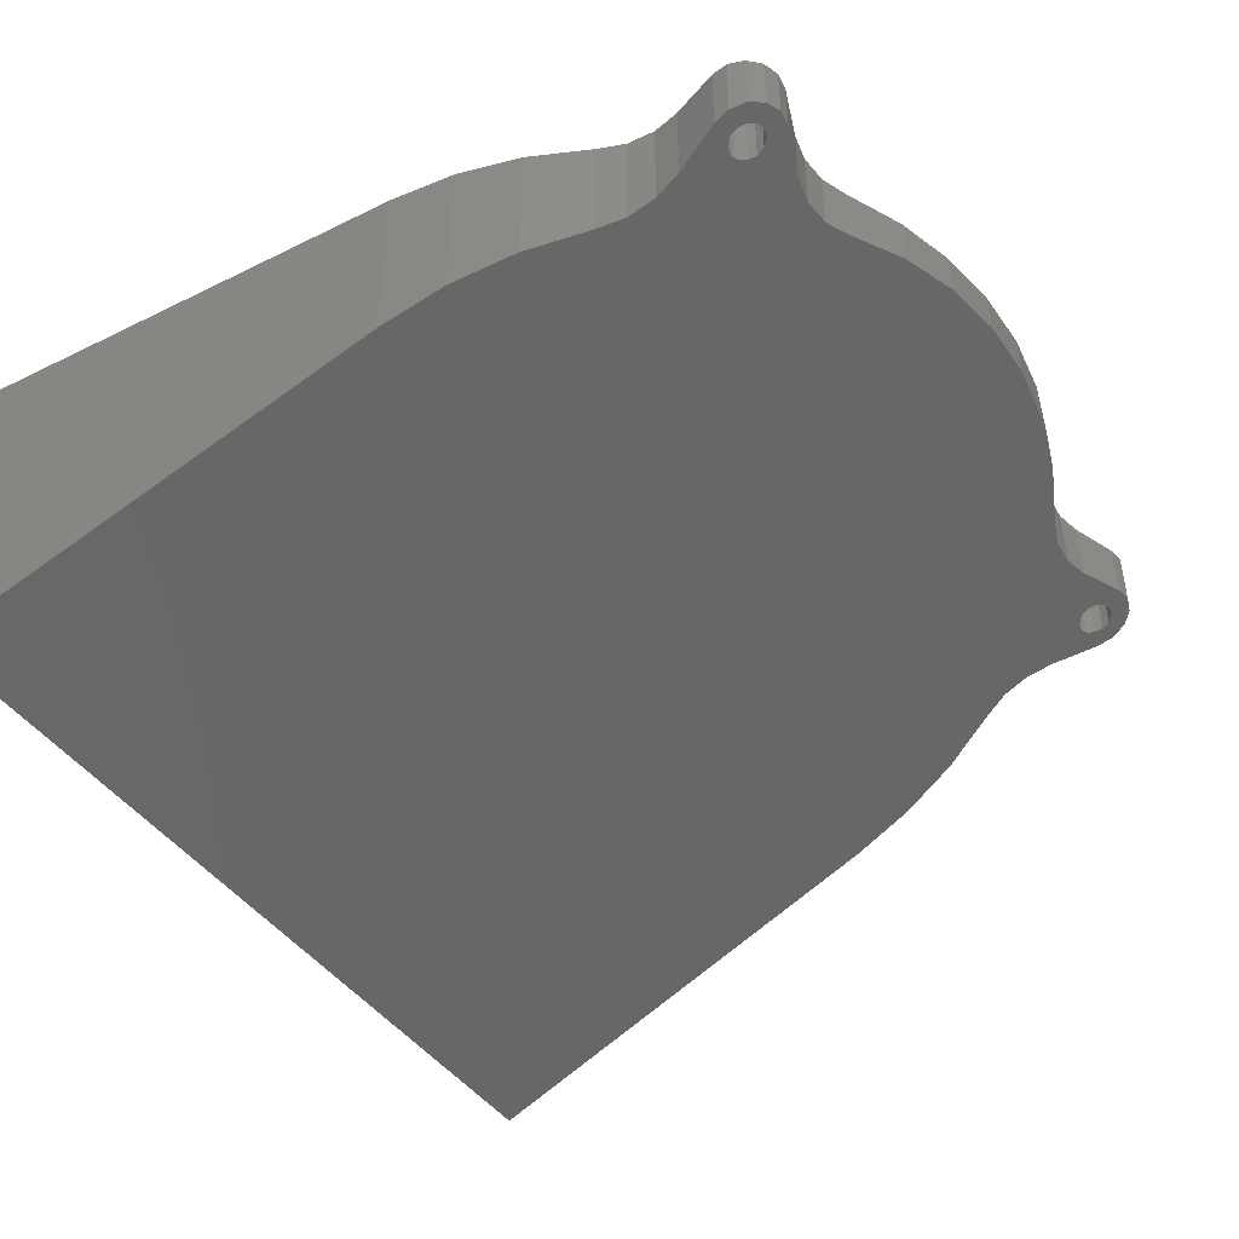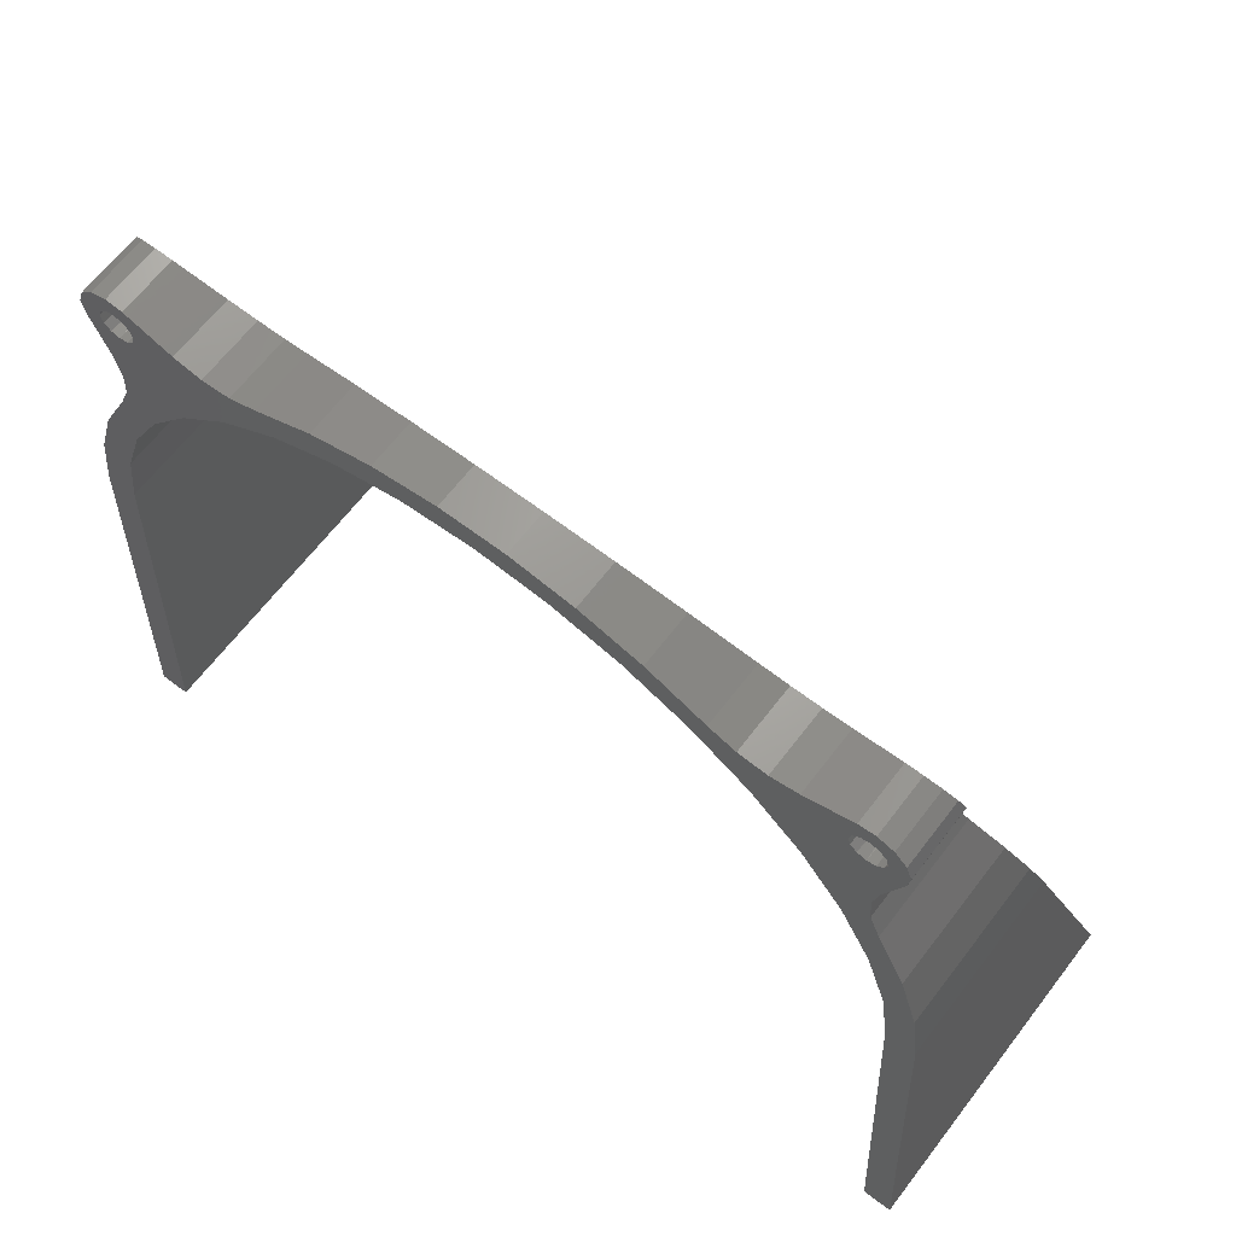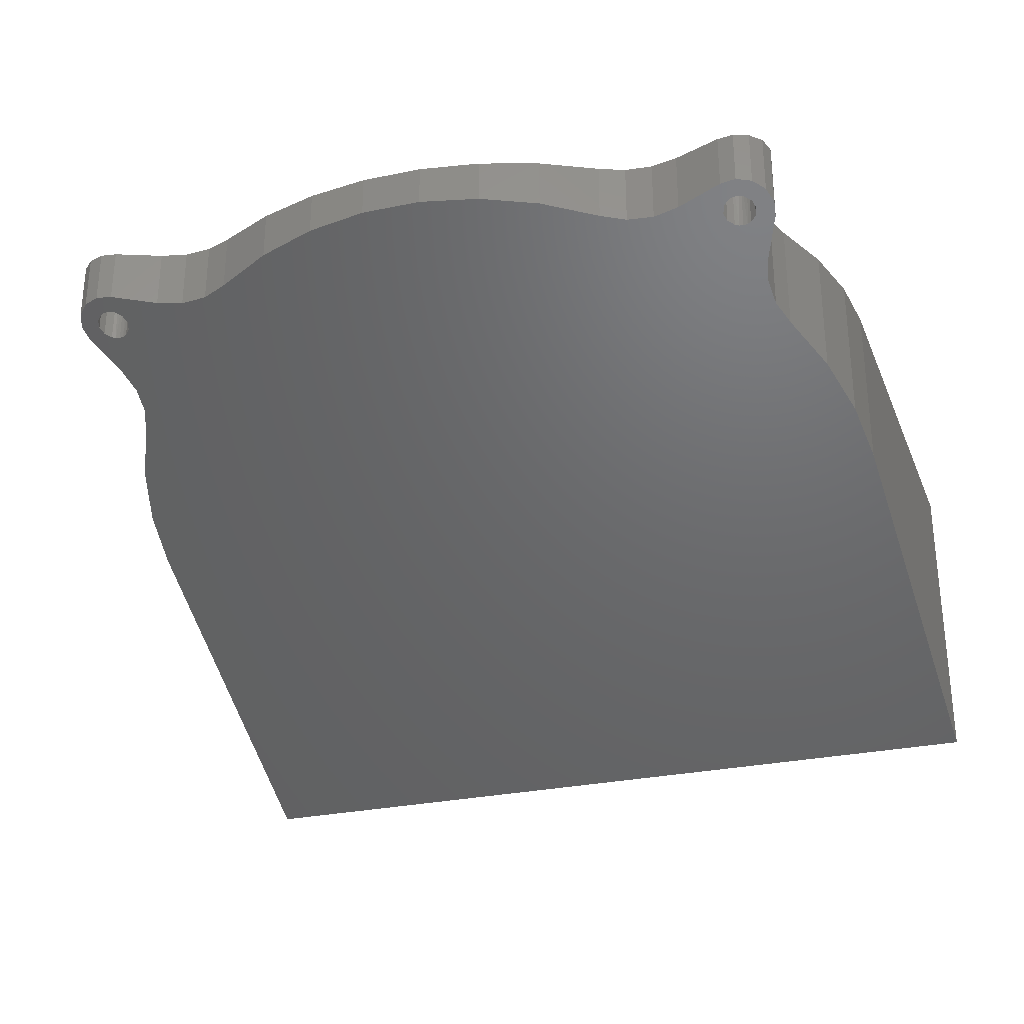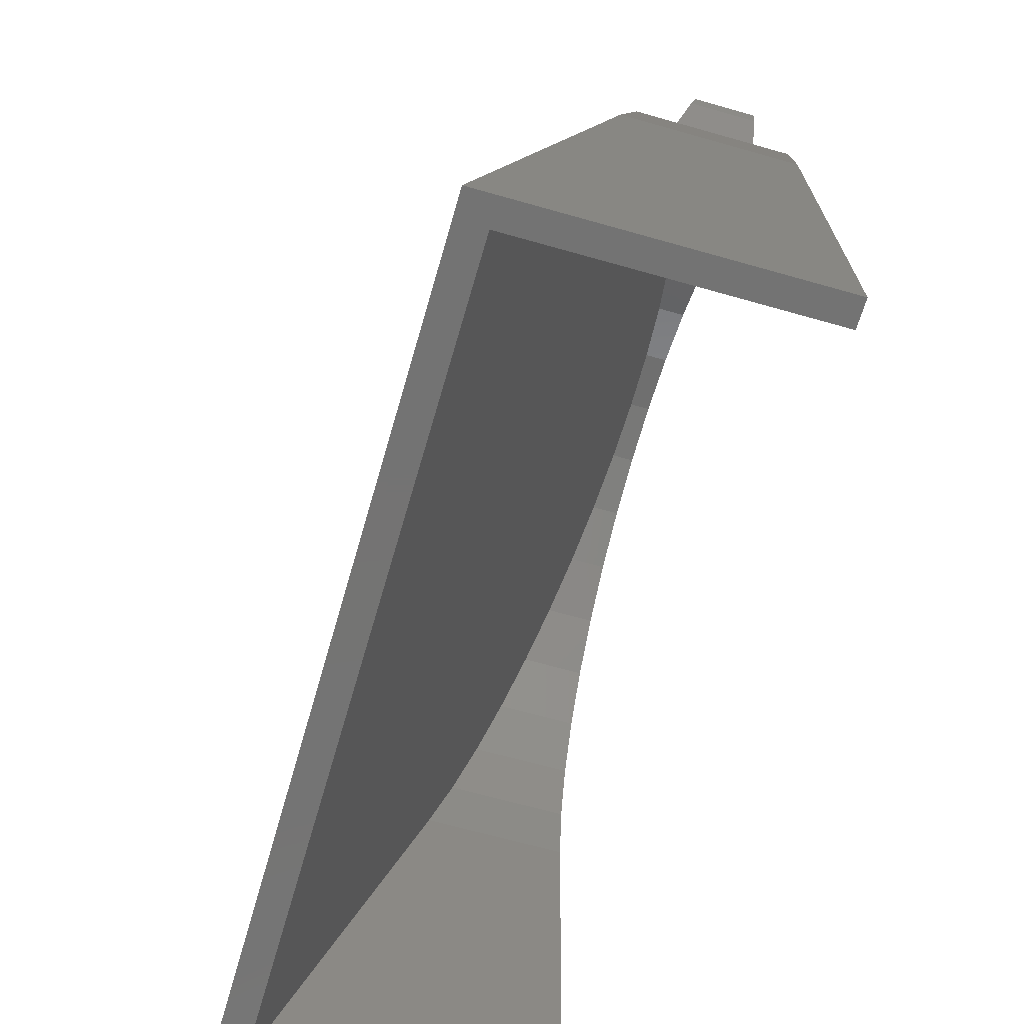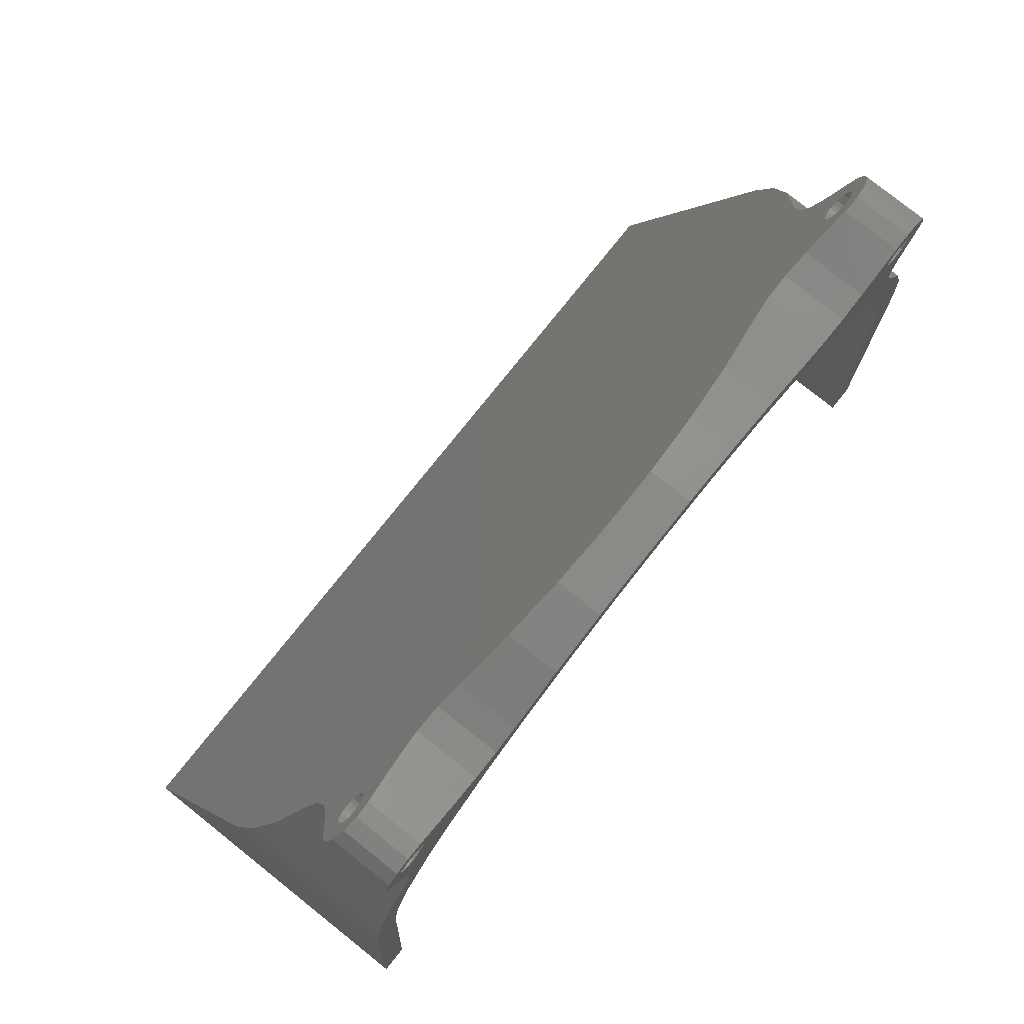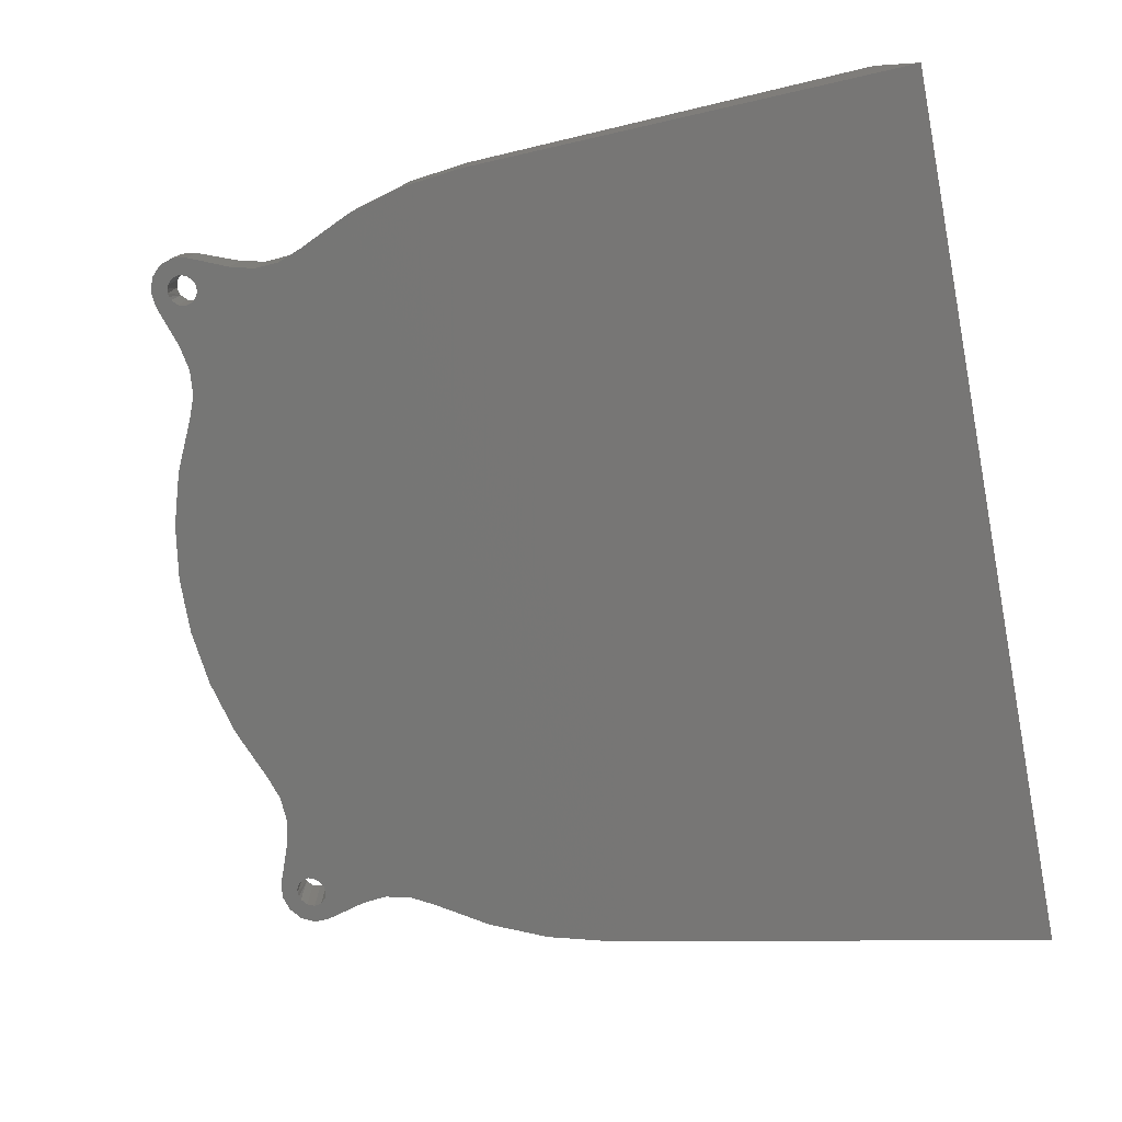
<metadata>
{"format":"stl","ext":"stl","renderer":"f3d","projection":"perspective","resolution":1024,"background":"white","views":[{"elev":-44.2,"azim":-57.3,"up":"+Y"},{"elev":64.8,"azim":-142.6,"up":"+Z"},{"elev":-29.6,"azim":16.9,"up":"+Y"},{"elev":-65.7,"azim":74.0,"up":"+Z"},{"elev":78.1,"azim":128.6,"up":"+Z"},{"elev":-78.5,"azim":100.4,"up":"+Y"}]}
</metadata>
<code>
# stl→obj: 196 verts, 368 faces
v 7.875 22.91 66.53
v 7.875 35 66.53
v 5.025 35 60.38
v 5.025 20.79 60.38
v 3.153 35 53.87
v 3.153 18.55 53.87
v 2.302 35 47.15
v 2.302 16.23 47.15
v 67.75 28.71 83.39
v 67.75 35 83.39
v 61.94 35 86.11
v 61.94 29.65 86.11
v 55.8 35 87.95
v 55.8 30.28 87.95
v 49.46 35 88.88
v 49.46 30.6 88.88
v 43.04 35 88.88
v 43.04 30.6 88.88
v 36.7 35 87.95
v 36.7 30.28 87.95
v 30.56 35 86.11
v 30.56 29.65 86.11
v 24.75 35 83.39
v 24.75 28.71 83.39
v 89.5 35 0
v 92.5 35 0
v 89.5 3.173 0
v 92.5 4.272e-15 0
v 3.004 3.173 0
v 0 0 0
v 3.004 35 0
v 0 35 0
v 11.12 35 79.48
v 11.77 35 80.12
v 20.58 35 76.97
v 66.17 35 80.84
v 59.85 35 83.68
v 80.5 35 81
v 15.57 35 72.2
v 11.43 35 66.64
v 8.909 35 69.22
v 71.92 35 76.97
v 80.73 35 80.12
v 76.93 35 72.2
v 81.38 35 79.48
v 82.25 35 79.25
v 10.25 35 79.25
v 9.13 35 72.1
v 9.375 35 79.48
v 8.52 35 74.92
v 8.734 35 80.12
v 6.738 35 79.69
v 8.5 35 81
v 6.518 35 81.37
v 8.734 35 81.88
v 7.063 35 82.98
v 9.375 35 82.52
v 8.259 35 84.18
v 10.25 35 82.75
v 9.863 35 84.73
v 11.12 35 82.52
v 11.55 35 84.52
v 11.77 35 81.88
v 16.4 35 82.73
v 12 35 81
v 19.21 35 82.13
v 0 35 2.776e-14
v 5.299 35 47
v 6.22 35 53.86
v 8.282 35 60.47
v 92.5 35 2.776e-14
v 90.2 35 47.15
v 87.2 35 47
v 89.35 35 53.87
v 86.28 35 53.86
v 87.47 35 60.38
v 84.22 35 60.47
v 84.63 35 66.53
v 81.07 35 66.64
v 83.59 35 69.22
v 83.37 35 72.1
v 70.43 35 82.36
v 73.29 35 82.13
v 80.73 35 81.88
v 76.1 35 82.73
v 81.38 35 82.52
v 80.95 35 84.52
v 82.25 35 82.75
v 82.64 35 84.73
v 83.12 35 82.52
v 84.24 35 84.18
v 83.77 35 81.88
v 85.44 35 82.98
v 84 35 81
v 85.98 35 81.37
v 83.77 35 80.12
v 85.76 35 79.69
v 83.12 35 79.48
v 83.98 35 74.92
v 53.15 35 85.42
v 46.25 35 86
v 22.07 35 82.36
v 26.33 35 80.84
v 32.65 35 83.68
v 39.35 35 85.42
v 92.5 8.544e-15 2.481e-14
v 11.12 27.37 79.48
v -5.551e-14 0 0
v 10.7 27.31 79.31
v 10.25 27.29 79.25
v 84.63 22.91 66.53
v 83.59 23.83 69.22
v 8.909 23.83 69.22
v 11.77 27.59 80.12
v 82.25 27.29 79.25
v 81.8 27.31 79.31
v 9.13 24.83 72.1
v 8.52 25.8 74.92
v 11.55 29.1 84.52
v 9.863 29.17 84.73
v 10.25 28.49 82.75
v 9.797 27.31 79.31
v 9.375 27.37 79.48
v 6.738 27.44 79.69
v 8.734 27.59 80.12
v 6.518 28.02 81.37
v 8.5 27.89 81
v 7.063 28.57 82.98
v 8.734 28.19 81.88
v 8.259 28.98 84.18
v 9.375 28.41 82.52
v 9.797 28.47 82.69
v 12 27.89 81
v 19.21 28.28 82.13
v 11.77 28.19 81.88
v 16.4 28.49 82.73
v 11.12 28.41 82.52
v 10.7 28.47 82.69
v 90.2 16.23 47.15
v 89.35 18.55 53.87
v 87.47 20.79 60.38
v 80.95 29.1 84.52
v 81.38 28.41 82.52
v 81.8 28.47 82.69
v 81.38 27.37 79.48
v 80.73 27.59 80.12
v 80.5 27.89 81
v 22.07 28.36 82.36
v 82.64 29.17 84.73
v 82.25 28.49 82.75
v 82.7 28.47 82.69
v 84.24 28.98 84.18
v 83.12 28.41 82.52
v 85.44 28.57 82.98
v 83.77 28.19 81.88
v 85.98 28.02 81.37
v 84 27.89 81
v 85.76 27.44 79.69
v 83.77 27.59 80.12
v 83.98 25.8 74.92
v 83.12 27.37 79.48
v 83.37 24.83 72.1
v 82.7 27.31 79.31
v 80.73 28.19 81.88
v 76.1 28.49 82.73
v 73.29 28.28 82.13
v 70.43 28.36 82.36
v 92.5 35 2.689e-14
v 92.5 2.776e-14 2.515e-14
v 1.352e-15 35 2.769e-14
v 0 2.776e-14 0
v 89.5 3.173 2.168e-16
v 3.004 3.173 2.168e-16
v 87.2 19.36 47
v 5.299 19.36 47
v 86.28 21.72 53.86
v 6.22 21.72 53.86
v 8.282 24 60.47
v 84.22 24 60.47
v 11.43 26.12 66.64
v 81.07 26.12 66.64
v 76.93 28.03 72.2
v 15.57 28.03 72.2
v 71.92 29.68 76.97
v 20.58 29.68 76.97
v 26.33 31.01 80.84
v 66.17 31.01 80.84
v 59.85 31.99 83.68
v 32.65 31.99 83.68
v 39.35 32.58 85.42
v 53.15 32.58 85.42
v 46.25 32.79 86
v 89.5 3.173 -1.735e-15
v 89.5 35 -1.735e-15
v 3.004 3.173 2.711e-17
v 3.004 35 5.421e-17
f 1 2 3
f 1 3 4
f 4 3 5
f 4 5 6
f 6 5 7
f 6 7 8
f 9 10 11
f 9 11 12
f 12 11 13
f 12 13 14
f 14 13 15
f 14 15 16
f 16 15 17
f 16 17 18
f 18 17 19
f 18 19 20
f 20 19 21
f 20 21 22
f 22 21 23
f 22 23 24
f 25 26 27
f 27 26 28
f 27 28 29
f 29 28 30
f 29 30 31
f 31 30 32
f 33 34 35
f 36 37 38
f 39 40 41
f 36 38 42
f 42 38 43
f 42 43 44
f 44 43 45
f 44 45 46
f 35 39 33
f 33 39 41
f 33 41 47
f 47 41 48
f 47 48 49
f 49 48 50
f 49 50 51
f 51 50 52
f 51 52 53
f 53 52 54
f 53 54 55
f 55 54 56
f 55 56 57
f 57 56 58
f 57 58 59
f 59 58 60
f 59 60 61
f 61 60 62
f 61 62 63
f 63 62 64
f 63 64 65
f 65 64 66
f 65 66 34
f 31 67 68
f 68 67 7
f 68 7 69
f 69 7 5
f 69 5 70
f 70 5 3
f 70 3 40
f 40 3 2
f 40 2 41
f 71 25 72
f 72 25 73
f 72 73 74
f 74 73 75
f 74 75 76
f 76 75 77
f 76 77 78
f 78 77 79
f 78 79 80
f 80 79 81
f 37 82 38
f 38 82 83
f 38 83 84
f 84 83 85
f 84 85 86
f 86 85 87
f 86 87 88
f 88 87 89
f 88 89 90
f 90 89 91
f 90 91 92
f 92 91 93
f 92 93 94
f 94 93 95
f 94 95 96
f 96 95 97
f 96 97 98
f 98 97 99
f 98 99 46
f 46 99 81
f 46 81 44
f 44 81 79
f 100 11 37
f 37 11 10
f 37 10 82
f 101 15 100
f 100 15 13
f 100 13 11
f 34 66 35
f 35 66 102
f 35 102 103
f 103 102 23
f 103 23 104
f 104 23 21
f 104 21 105
f 105 21 19
f 105 19 101
f 101 19 17
f 101 17 15
f 106 107 108
f 108 107 109
f 108 109 110
f 111 112 106
f 8 113 6
f 6 113 1
f 6 1 4
f 114 115 116
f 8 108 113
f 113 108 110
f 113 110 117
f 117 110 118
f 119 120 121
f 110 122 118
f 118 122 123
f 118 123 124
f 124 123 125
f 124 125 126
f 126 125 127
f 126 127 128
f 128 127 129
f 128 129 130
f 130 129 131
f 130 131 120
f 120 131 132
f 120 132 121
f 133 134 135
f 135 134 136
f 135 136 137
f 137 136 119
f 137 119 138
f 138 119 121
f 106 139 111
f 111 139 140
f 111 140 141
f 142 143 144
f 22 24 12
f 116 145 114
f 114 145 146
f 114 146 133
f 133 146 147
f 133 147 134
f 134 147 148
f 142 144 149
f 144 150 149
f 149 150 151
f 149 151 152
f 152 151 153
f 152 153 154
f 154 153 155
f 154 155 156
f 156 155 157
f 156 157 158
f 158 157 159
f 158 159 160
f 160 159 161
f 160 161 162
f 162 161 163
f 162 163 112
f 112 163 115
f 112 115 106
f 106 115 114
f 106 114 107
f 143 142 164
f 164 142 165
f 164 165 147
f 147 165 166
f 147 166 148
f 148 166 167
f 148 167 24
f 24 167 9
f 24 9 12
f 16 18 20
f 22 12 20
f 20 12 14
f 20 14 16
f 139 72 74
f 139 74 140
f 140 74 76
f 140 76 141
f 141 76 78
f 141 78 111
f 72 139 168
f 168 139 169
f 170 171 7
f 7 171 8
f 172 173 174
f 174 173 175
f 174 175 176
f 175 177 176
f 176 177 178
f 176 178 179
f 179 178 180
f 179 180 181
f 181 180 182
f 182 180 183
f 182 183 184
f 183 185 184
f 184 185 186
f 184 186 187
f 187 186 188
f 186 189 188
f 188 189 190
f 188 190 191
f 191 190 192
f 175 68 69
f 175 69 177
f 177 69 70
f 177 70 178
f 178 70 40
f 178 40 180
f 180 40 39
f 180 39 183
f 183 39 35
f 183 35 185
f 185 35 103
f 185 103 186
f 186 103 104
f 186 104 189
f 189 104 105
f 189 105 190
f 190 105 101
f 190 101 192
f 192 101 100
f 192 100 191
f 191 100 37
f 191 37 188
f 188 37 36
f 188 36 187
f 187 36 42
f 187 42 184
f 184 42 44
f 184 44 182
f 182 44 79
f 182 79 181
f 181 79 77
f 181 77 179
f 179 77 75
f 179 75 176
f 176 75 73
f 176 73 174
f 174 73 193
f 193 73 194
f 195 196 175
f 175 196 68
f 111 78 80
f 111 80 112
f 112 80 81
f 112 81 162
f 162 81 99
f 162 99 160
f 99 97 160
f 160 97 158
f 158 97 95
f 158 95 156
f 156 95 93
f 156 93 154
f 154 93 91
f 154 91 152
f 152 91 89
f 152 89 149
f 149 89 87
f 149 87 142
f 87 85 142
f 142 85 165
f 165 85 83
f 165 83 166
f 166 83 82
f 166 82 167
f 167 82 10
f 167 10 9
f 46 115 163
f 46 163 98
f 115 46 116
f 116 46 45
f 116 45 145
f 145 45 43
f 145 43 146
f 146 43 38
f 146 38 147
f 147 38 84
f 147 84 164
f 164 84 86
f 164 86 143
f 163 161 98
f 98 161 159
f 98 159 96
f 96 159 157
f 96 157 94
f 94 157 155
f 94 155 92
f 92 155 153
f 92 153 90
f 90 153 151
f 90 151 88
f 88 151 150
f 88 150 86
f 86 150 144
f 86 144 143
f 124 52 118
f 118 52 50
f 119 62 60
f 119 60 120
f 120 60 58
f 120 58 130
f 130 58 56
f 130 56 128
f 128 56 54
f 128 54 126
f 126 54 52
f 126 52 124
f 136 64 119
f 119 64 62
f 24 23 102
f 24 102 148
f 148 102 66
f 148 66 134
f 134 66 64
f 134 64 136
f 118 50 48
f 118 48 117
f 117 48 41
f 117 41 113
f 113 41 2
f 113 2 1
f 47 110 109
f 47 109 33
f 110 47 122
f 122 47 49
f 122 49 123
f 123 49 51
f 123 51 125
f 125 51 53
f 125 53 127
f 127 53 55
f 127 55 129
f 129 55 57
f 129 57 131
f 109 107 33
f 33 107 114
f 33 114 34
f 34 114 133
f 34 133 65
f 65 133 135
f 65 135 63
f 63 135 137
f 63 137 61
f 61 137 138
f 61 138 59
f 59 138 121
f 59 121 57
f 57 121 132
f 57 132 131

</code>
